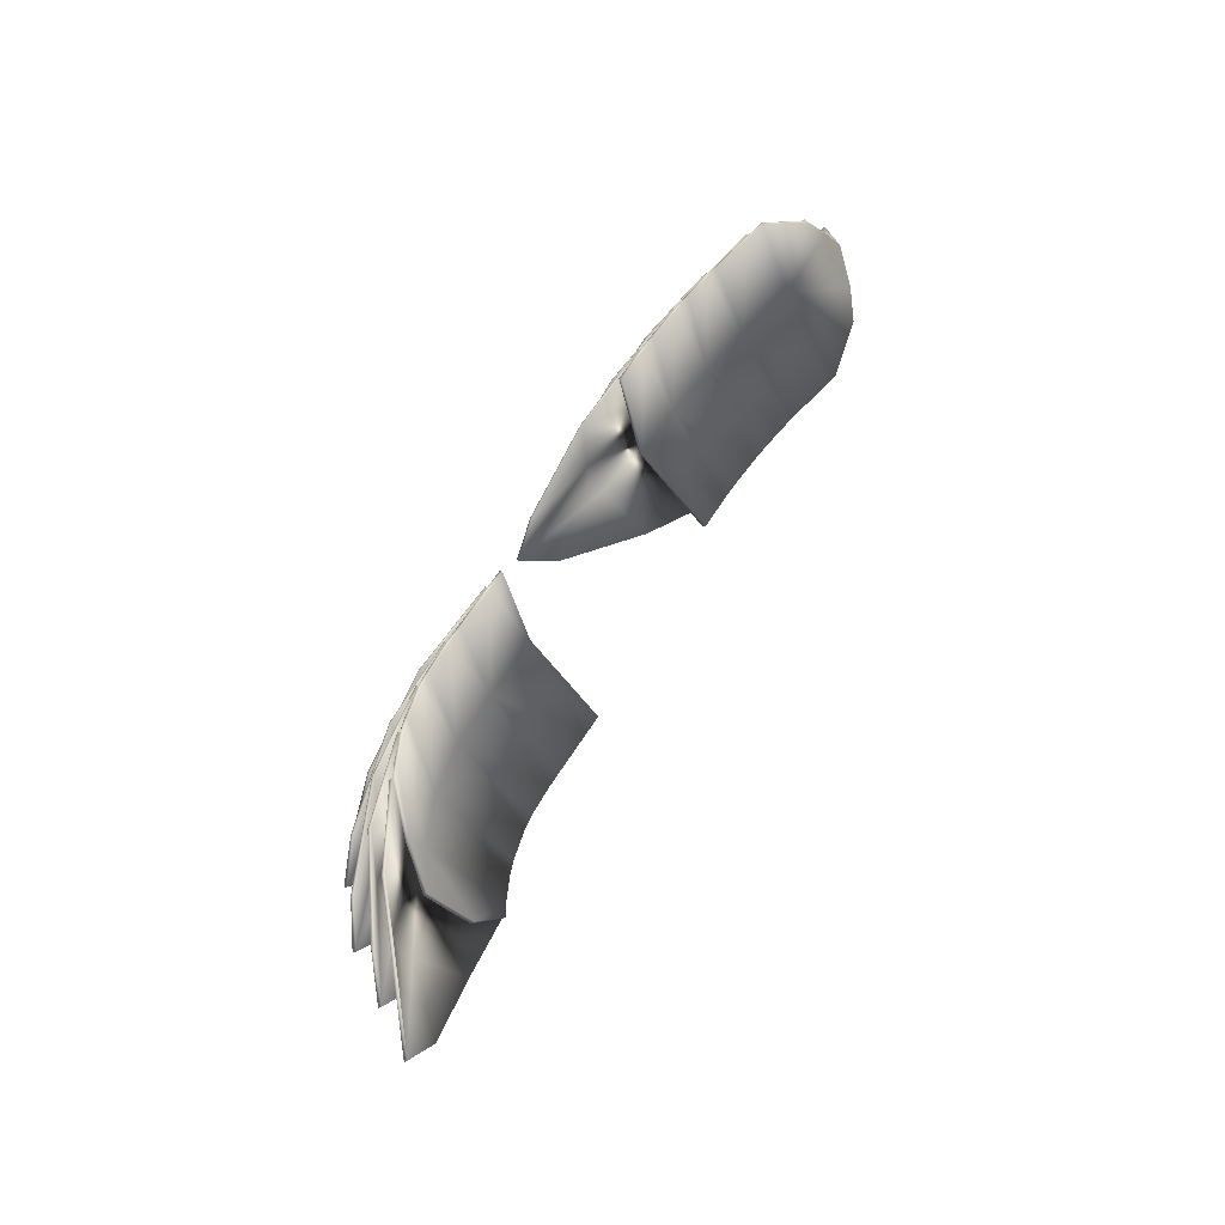
<metadata>
{"format":"obj","ext":"obj","renderer":"f3d","projection":"perspective","resolution":1024,"background":"white","views":[{"elev":-46.5,"azim":-65.6,"up":"+Z"}]}
</metadata>
<code>
o Plane.002
v 0.9616 1.037 -1.408
v -0.9528 1.037 -1.408
v 0.004357 1.248 -1.24
v 0.9616 1.01 -1.432
v 0.004357 1.222 -1.263
v -0.9528 1.01 -1.432
v -0.2854 1.184 -1.291
v 0.2607 1.192 -1.285
v 0.9616 1.4 -1.925
v 0.9616 1.147 -1.566
v 0.289 2.531 -2.567
v 0.7151 1.87 -2.026
v 0.1679 2.078 -1.898
v 0.2607 1.273 -1.4
v -0.9528 1.4 -1.925
v -0.9528 1.147 -1.566
v -0.2803 2.531 -2.567
v -0.7064 1.87 -2.026
v -0.1592 2.078 -1.898
v -0.2854 1.265 -1.406
v 0.004357 1.611 -1.756
v 0.004357 1.3 -1.313
v 0.004358 2.78 -2.78
v 0.004358 2.128 -1.911
v 0.9616 1.121 -1.589
v 0.9616 1.373 -1.948
v 0.004357 1.585 -1.78
v -0.9528 1.121 -1.589
v -0.9528 1.373 -1.948
v 0.2897 1.375 -1.372
v -0.03812 1.408 -1.345
v 0.289 2.556 -2.549
v 0.004358 2.806 -2.765
v 0.7151 1.89 -2.004
v 0.004358 2.147 -1.888
v 0.9616 1.163 -1.54
v 0.1679 2.097 -1.875
v -0.281 1.375 -1.372
v -0.2803 2.556 -2.549
v -0.7064 1.89 -2.004
v -0.9528 1.163 -1.54
v -0.1592 2.097 -1.875
v -0.2854 1.547 -1.807
v 0.2607 1.555 -1.801
v 0.9616 1.668 -2.344
v 0.9616 1.499 -2.067
v 0.289 2.625 -3.208
v 0.7151 2.099 -2.532
v 0.1679 2.331 -2.456
v 0.2607 1.634 -1.914
v -0.9528 1.668 -2.344
v -0.9528 1.499 -2.067
v -0.2803 2.625 -3.208
v -0.7064 2.099 -2.532
v -0.1592 2.331 -2.456
v -0.2854 1.626 -1.92
v 0.004357 1.91 -2.224
v 0.004357 1.663 -1.83
v 0.004358 2.818 -3.478
v 0.004358 2.378 -2.48
v 0.9616 1.472 -2.089
v 0.9616 1.637 -2.361
v 0.004357 1.879 -2.241
v -0.9528 1.472 -2.089
v -0.9528 1.637 -2.361
v 0.2897 1.733 -1.882
v -0.03812 1.767 -1.856
v 0.289 2.653 -3.196
v 0.004358 2.847 -3.468
v 0.7151 2.122 -2.515
v 0.004358 2.401 -2.462
v 0.9616 1.517 -2.044
v 0.1679 2.354 -2.438
v -0.281 1.733 -1.882
v -0.2803 2.653 -3.196
v -0.7064 2.122 -2.515
v -0.9528 1.517 -2.044
v -0.1592 2.354 -2.438
v -0.2854 1.837 -2.261
v 0.2607 1.845 -2.256
v 0.9616 1.829 -2.798
v 0.9616 1.728 -2.477
v 0.289 2.558 -3.864
v 0.7151 2.209 -3.077
v 0.1679 2.452 -3.055
v 0.2607 1.893 -2.363
v -0.9528 1.829 -2.798
v -0.9528 1.728 -2.477
v -0.2803 2.558 -3.864
v -0.7064 2.209 -3.077
v -0.1592 2.452 -3.055
v -0.2854 1.884 -2.367
v 0.004357 2.092 -2.735
v 0.004357 1.941 -2.295
v 0.004358 2.668 -4.185
v 0.004358 2.492 -3.089
v 0.9616 1.696 -2.492
v 0.9616 1.796 -2.807
v 0.004357 2.059 -2.745
v -0.9528 1.696 -2.492
v -0.9528 1.796 -2.807
v 0.2897 2 -2.356
v -0.03812 2.039 -2.34
v 0.289 2.588 -3.86
v 0.004358 2.698 -4.183
v 0.7151 2.236 -3.066
v 0.004358 2.519 -3.076
v 0.9616 1.75 -2.46
v 0.1679 2.479 -3.042
v -0.281 2 -2.356
v -0.2803 2.588 -3.86
v -0.7064 2.236 -3.066
v -0.9528 1.75 -2.46
v -0.1592 2.479 -3.042
v -0.2854 2.013 -2.754
v 0.2607 2.022 -2.752
v 0.9616 1.887 -3.274
v 0.9616 1.858 -2.942
v 0.289 2.314 -4.485
v 0.7151 2.192 -3.63
v 0.1679 2.433 -3.669
v 0.2607 2.046 -2.867
v -0.9528 1.887 -3.274
v -0.9528 1.858 -2.942
v -0.2803 2.314 -4.485
v -0.7064 2.192 -3.63
v -0.1592 2.433 -3.669
v -0.2854 2.037 -2.869
v 0.004357 2.157 -3.273
v 0.004357 2.11 -2.811
v 0.004358 2.383 -4.804
v 0.004358 2.462 -3.712
v 0.9616 1.824 -2.95
v 0.9616 1.852 -3.275
v 0.004357 2.122 -3.275
v -0.9528 1.824 -2.95
v -0.9528 1.852 -3.275
v 0.2897 2.151 -2.884
v -0.03812 2.193 -2.877
v 0.289 2.343 -4.489
v 0.004358 2.412 -4.808
v 0.7151 2.222 -3.626
v 0.004358 2.491 -3.707
v 0.9616 1.884 -2.93
v 0.1679 2.463 -3.663
v -0.281 2.151 -2.884
v -0.2803 2.343 -4.489
v -0.7064 2.222 -3.626
v -0.9528 1.884 -2.93
v -0.1592 2.463 -3.663
v -0.2854 2.076 -3.273
v 0.2607 2.085 -3.273
v 0.5658 1.957 -3.732
v 0.9616 1.883 -3.417
v 0.289 2.045 -5.056
v 0.7151 2.023 -4.149
v 0.1679 2.241 -4.259
v 0.2607 2.085 -3.39
v -0.5571 1.957 -3.732
v -0.9528 1.883 -3.417
v -0.2803 2.045 -5.056
v -0.7064 2.023 -4.149
v -0.1592 2.241 -4.259
v -0.2854 2.075 -3.389
v 0.004357 2.093 -3.804
v 0.004357 2.157 -3.35
v 0.004358 2.114 -5.375
v 0.004358 2.257 -4.311
v 0.9616 1.848 -3.416
v 0.5658 1.923 -3.724
v 0.004357 2.059 -3.796
v -0.9528 1.848 -3.416
v -0.5571 1.923 -3.724
v 0.2897 2.182 -3.43
v -0.03812 2.224 -3.433
v 0.289 2.074 -5.06
v 0.004358 2.143 -5.379
v 0.7151 2.052 -4.154
v 0.004358 2.287 -4.314
v 0.9616 1.912 -3.412
v 0.1679 2.27 -4.263
v -0.281 2.182 -3.43
v -0.2803 2.074 -5.06
v -0.7064 2.052 -4.154
v -0.9528 1.912 -3.412
v -0.1592 2.27 -4.263
v -0.2854 2.014 -3.782
v 0.2607 2.023 -3.785
f 5 3 8
f 6 2 7
f 25 9 10
f 24 23 13
f 22 13 14
f 12 14 13
f 11 13 23
f 15 28 16
f 27 21 44
f 24 19 23
f 22 19 24
f 20 18 19
f 19 17 23
f 27 26 25
f 5 28 27
f 16 6 2
f 4 10 1
f 35 37 33
f 31 37 35
f 30 34 37
f 37 32 33
f 35 33 42
f 31 42 38
f 40 38 42
f 39 42 33
f 18 41 40
f 23 32 11
f 14 36 30
f 22 30 31
f 20 31 38
f 11 34 12
f 23 39 33
f 17 40 39
f 20 41 16
f 12 36 10
f 20 16 2
f 10 44 14
f 21 43 20
f 14 21 22
f 29 15 43
f 61 45 46
f 60 59 49
f 58 49 50
f 48 50 49
f 47 49 59
f 51 64 52
f 63 57 80
f 60 55 59
f 58 55 60
f 56 54 55
f 55 53 59
f 63 62 61
f 27 64 63
f 52 29 15
f 26 46 9
f 71 73 69
f 67 73 71
f 66 70 73
f 73 68 69
f 71 69 78
f 67 78 74
f 76 74 78
f 75 78 69
f 54 77 76
f 59 68 47
f 50 72 66
f 58 66 67
f 56 67 74
f 47 70 48
f 59 75 69
f 53 76 75
f 56 77 52
f 48 72 46
f 79 51 52
f 46 80 50
f 57 79 56
f 50 57 58
f 65 51 79
f 97 81 82
f 96 95 85
f 94 85 86
f 84 86 85
f 83 85 95
f 87 100 88
f 99 93 116
f 96 91 95
f 94 91 96
f 92 90 91
f 91 89 95
f 99 98 97
f 63 100 99
f 88 65 51
f 62 82 45
f 107 109 105
f 103 109 107
f 102 106 109
f 109 104 105
f 107 105 114
f 103 114 110
f 112 110 114
f 111 114 105
f 90 113 112
f 95 104 83
f 86 108 102
f 94 102 103
f 92 103 110
f 83 106 84
f 95 111 105
f 89 112 111
f 92 113 88
f 84 108 82
f 115 87 88
f 82 116 86
f 93 115 92
f 86 93 94
f 101 87 115
f 133 117 118
f 132 131 121
f 130 121 122
f 120 122 121
f 119 121 131
f 123 136 124
f 135 129 152
f 132 127 131
f 130 127 132
f 128 126 127
f 127 125 131
f 135 134 133
f 99 136 135
f 124 101 87
f 98 118 81
f 143 145 141
f 139 145 143
f 138 142 145
f 145 140 141
f 143 141 150
f 139 150 146
f 148 146 150
f 147 150 141
f 126 149 148
f 131 140 119
f 122 144 138
f 130 138 139
f 128 139 146
f 119 142 120
f 131 147 141
f 125 148 147
f 128 149 124
f 120 144 118
f 151 123 124
f 118 152 122
f 129 151 128
f 122 129 130
f 137 123 151
f 154 170 153
f 168 167 157
f 166 157 158
f 156 158 157
f 155 157 167
f 173 160 159
f 171 165 188
f 168 163 167
f 166 163 168
f 164 162 163
f 163 161 167
f 135 170 134
f 137 172 173
f 160 137 123
f 134 154 117
f 179 181 177
f 175 181 179
f 174 178 181
f 181 176 177
f 179 177 186
f 175 186 182
f 184 182 186
f 183 186 177
f 162 185 184
f 167 176 155
f 158 180 174
f 166 174 175
f 164 175 182
f 155 178 156
f 167 183 177
f 161 184 183
f 164 185 160
f 156 180 154
f 164 160 123
f 154 153 158
f 165 187 164
f 158 165 166
f 173 159 187
f 8 1 4
f 4 5 8
f 7 3 5
f 5 6 7
f 25 26 9
f 22 24 13
f 12 10 14
f 11 12 13
f 15 29 28
f 44 9 26
f 26 27 44
f 22 20 19
f 20 16 18
f 19 18 17
f 25 4 5
f 5 27 25
f 29 27 28
f 5 6 28
f 16 28 6
f 4 25 10
f 31 30 37
f 30 36 34
f 37 34 32
f 31 35 42
f 40 41 38
f 39 40 42
f 18 16 41
f 23 33 32
f 14 10 36
f 22 14 30
f 20 22 31
f 11 32 34
f 23 17 39
f 17 18 40
f 20 38 41
f 12 34 36
f 2 7 20
f 20 43 16
f 15 16 43
f 14 8 1
f 10 9 44
f 14 1 10
f 7 3 22
f 22 21 20
f 20 7 22
f 22 3 8
f 14 44 21
f 22 8 14
f 43 21 27
f 27 29 43
f 61 62 45
f 58 60 49
f 48 46 50
f 47 48 49
f 51 65 64
f 80 45 62
f 62 63 80
f 58 56 55
f 56 52 54
f 55 54 53
f 61 26 27
f 27 63 61
f 65 63 64
f 27 29 64
f 52 64 29
f 26 61 46
f 67 66 73
f 66 72 70
f 73 70 68
f 67 71 78
f 76 77 74
f 75 76 78
f 54 52 77
f 59 69 68
f 50 46 72
f 58 50 66
f 56 58 67
f 47 68 70
f 59 53 75
f 53 54 76
f 56 74 77
f 48 70 72
f 15 43 56
f 56 79 52
f 52 15 56
f 50 44 9
f 46 45 80
f 50 9 46
f 43 21 58
f 58 57 56
f 56 43 58
f 58 21 44
f 50 80 57
f 58 44 50
f 79 57 63
f 63 65 79
f 97 98 81
f 94 96 85
f 84 82 86
f 83 84 85
f 87 101 100
f 116 81 98
f 98 99 116
f 94 92 91
f 92 88 90
f 91 90 89
f 97 62 63
f 63 99 97
f 101 99 100
f 63 65 100
f 88 100 65
f 62 97 82
f 103 102 109
f 102 108 106
f 109 106 104
f 103 107 114
f 112 113 110
f 111 112 114
f 90 88 113
f 95 105 104
f 86 82 108
f 94 86 102
f 92 94 103
f 83 104 106
f 95 89 111
f 89 90 112
f 92 110 113
f 84 106 108
f 51 79 92
f 92 115 88
f 88 51 92
f 86 80 45
f 82 81 116
f 86 45 82
f 79 57 94
f 94 93 92
f 92 79 94
f 94 57 80
f 86 116 93
f 94 80 86
f 115 93 99
f 99 101 115
f 133 134 117
f 130 132 121
f 120 118 122
f 119 120 121
f 123 137 136
f 152 117 134
f 134 135 152
f 130 128 127
f 128 124 126
f 127 126 125
f 133 98 99
f 99 135 133
f 137 135 136
f 99 101 136
f 124 136 101
f 98 133 118
f 139 138 145
f 138 144 142
f 145 142 140
f 139 143 150
f 148 149 146
f 147 148 150
f 126 124 149
f 131 141 140
f 122 118 144
f 130 122 138
f 128 130 139
f 119 140 142
f 131 125 147
f 125 126 148
f 128 146 149
f 120 142 144
f 87 115 128
f 128 151 124
f 124 87 128
f 122 116 81
f 118 117 152
f 122 81 118
f 115 93 130
f 130 129 128
f 128 115 130
f 130 93 116
f 122 152 129
f 130 116 122
f 151 129 135
f 135 137 151
f 154 169 170
f 166 168 157
f 156 154 158
f 155 156 157
f 173 172 160
f 188 153 170
f 170 171 188
f 166 164 163
f 164 160 162
f 163 162 161
f 169 134 170
f 135 171 170
f 173 171 135
f 135 137 173
f 160 172 137
f 134 169 154
f 175 174 181
f 174 180 178
f 181 178 176
f 175 179 186
f 184 185 182
f 183 184 186
f 162 160 185
f 167 177 176
f 158 154 180
f 166 158 174
f 164 166 175
f 155 176 178
f 167 161 183
f 161 162 184
f 164 182 185
f 156 178 180
f 123 151 164
f 164 187 159
f 159 160 164
f 158 152 117
f 117 154 158
f 153 188 158
f 151 129 166
f 166 165 164
f 164 151 166
f 166 129 152
f 158 188 165
f 166 152 158
f 187 165 171
f 171 173 187
o Plane.004
v 0.3441 -1.919 2.624
v 0.9616 -1.502 2.196
v 0.6294 -1.834 2.482
v 0.289 -0.222 2.031
v 0.7151 -1.049 2.229
v 0.1679 -0.9435 2.449
v 0.2607 -1.787 2.694
v -0.3354 -1.919 2.624
v -0.9528 -1.502 2.196
v -0.6207 -1.834 2.482
v -0.2803 -0.222 2.031
v -0.7064 -1.049 2.229
v -0.1592 -0.9435 2.449
v -0.2854 -1.791 2.685
v 0.004357 -1.958 2.867
v 0.004357 -1.384 2.44
v 0.004357 -1.795 2.792
v 0.004357 0.09075 1.984
v 0.004357 -0.8989 2.458
v 0.004357 -1.972 2.834
v 0.3441 -1.933 2.591
v 0.6294 -1.848 2.449
v 0.9616 -1.516 2.164
v 0.004357 -1.398 2.407
v -0.3354 -1.933 2.591
v -0.6207 -1.848 2.449
v -0.9528 -1.516 2.164
v 0.2897 -1.712 2.757
v -0.03812 -1.694 2.796
v 0.289 -0.2088 2.058
v 0.004357 0.1051 2.01
v 0.7151 -1.044 2.261
v 0.004357 -0.8945 2.49
v 0.6294 -1.83 2.514
v 0.1679 -0.9391 2.481
v -0.281 -1.712 2.757
v -0.2803 -0.2088 2.058
v -0.7064 -1.044 2.261
v -0.6207 -1.83 2.514
v -0.1592 -0.9391 2.481
v -0.2854 -1.917 2.793
v -0.2854 -1.42 2.366
v 0.2607 -1.913 2.802
v 0.2607 -1.416 2.375
v 0.9616 -1.024 1.786
v 0.9616 -1.356 2.071
v 0.289 0.1783 1.566
v 0.7151 -0.6151 1.852
v 0.1679 -0.4486 2.03
v 0.2607 -1.309 2.283
v -0.9528 -1.024 1.786
v -0.9528 -1.356 2.071
v -0.2803 0.1783 1.566
v -0.7064 -0.6151 1.852
v -0.1592 -0.4486 2.03
v -0.2854 -1.314 2.275
v 0.004357 -0.9065 2.029
v 0.004357 -1.317 2.382
v 0.004357 0.4815 1.493
v 0.004357 -0.3955 2.03
v 0.9616 -1.37 2.039
v 0.9616 -1.038 1.753
v 0.004357 -0.9203 1.997
v -0.9528 -1.37 2.039
v -0.9528 -1.038 1.753
v 0.2897 -1.234 2.347
v -0.03812 -1.216 2.385
v 0.289 0.1942 1.591
v 0.004357 0.4982 1.518
v 0.7151 -0.6024 1.877
v 0.004357 -0.3827 2.057
v 0.9616 -1.352 2.103
v 0.1679 -0.4379 2.058
v -0.281 -1.234 2.347
v -0.2803 0.1942 1.591
v -0.7064 -0.6024 1.877
v -0.9528 -1.352 2.103
v -0.1592 -0.4379 2.058
v -0.2854 -0.9421 1.956
v 0.2607 -0.938 1.964
v 0.9616 -0.7184 1.482
v 0.9616 -0.9108 1.679
v 0.289 0.5305 1.071
v 0.7151 -0.233 1.431
v 0.1679 -0.0448 1.586
v 0.2607 -0.8361 1.875
v -0.9528 -0.7184 1.482
v -0.9528 -0.9108 1.679
v -0.2803 0.5305 1.071
v -0.7064 -0.233 1.431
v -0.1592 -0.0448 1.586
v -0.2854 -0.8404 1.867
v 0.004358 -0.5212 1.667
v 0.004357 -0.8388 1.971
v 0.004357 0.8262 0.9716
v 0.004357 0.005941 1.582
v 0.9616 -0.9278 1.648
v 0.9616 -0.7429 1.457
v 0.004357 -0.5456 1.642
v -0.9528 -0.9278 1.648
v -0.9528 -0.7429 1.457
v 0.2897 -0.7677 1.943
v -0.03812 -0.7469 1.98
v 0.289 0.5485 1.094
v 0.004357 0.8449 0.9948
v 0.7151 -0.2171 1.456
v 0.004357 0.02169 1.607
v 0.9616 -0.9 1.707
v 0.1679 -0.02912 1.612
v -0.281 -0.7677 1.943
v -0.2803 0.5485 1.094
v -0.7064 -0.2171 1.456
v -0.9528 -0.9 1.707
v -0.1592 -0.02912 1.612
v -0.2854 -0.5809 1.611
v 0.2607 -0.574 1.618
v 0.9616 -0.3709 1.071
v 0.9616 -0.6097 1.362
v 0.289 0.8402 0.5464
v 0.7151 0.1087 0.9714
v 0.1679 0.3097 1.11
v 0.2607 -0.4905 1.527
v -0.9528 -0.3709 1.071
v -0.9528 -0.6097 1.362
v -0.2803 0.8402 0.5464
v -0.7064 0.1087 0.9714
v -0.1592 0.3097 1.11
v -0.2854 -0.4975 1.521
v 0.004358 -0.1563 1.236
v 0.004358 -0.4663 1.61
v 0.004357 1.127 0.4198
v 0.004357 0.3599 1.101
v 0.9616 -0.635 1.338
v 0.9616 -0.3977 1.049
v 0.004357 -0.183 1.213
v -0.9528 -0.635 1.338
v -0.9528 -0.3977 1.049
v 0.2897 -0.391 1.566
v -0.03812 -0.3591 1.594
v 0.289 0.8602 0.5683
v 0.004357 1.148 0.4413
v 0.7151 0.1267 0.995
v 0.004358 0.3778 1.125
v 0.9616 -0.5943 1.388
v 0.1679 0.3275 1.134
v -0.281 -0.391 1.566
v -0.2803 0.8602 0.5683
v -0.7064 0.1267 0.995
v -0.9528 -0.5943 1.388
v -0.1592 0.3275 1.134
v -0.2854 -0.2212 1.186
v 0.2607 -0.2138 1.191
v 0.9616 -0.05916 0.6248
v 0.9616 -0.2723 0.9376
v 0.289 1.1 -0.007775
v 0.7151 0.4097 0.4843
v 0.1679 0.6221 0.6043
v 0.2607 -0.139 1.091
v -0.9528 -0.05916 0.6248
v -0.9528 -0.2723 0.9376
v -0.2803 1.1 -0.007775
v -0.7064 0.4097 0.4843
v -0.1592 0.6221 0.6043
v -0.2854 -0.1466 1.086
v 0.004358 0.1688 0.7701
v 0.004358 -0.1075 1.172
v 0.004357 1.372 -0.1649
v 0.004357 0.6717 0.5912
v 0.9616 -0.2997 0.9157
v 0.9616 -0.0878 0.6046
v 0.004357 0.1402 0.7499
v -0.9528 -0.2997 0.9157
v -0.9528 -0.0878 0.6046
v 0.2897 -0.03621 1.12
v -0.03812 -0.001856 1.145
v 0.289 1.122 0.01206
v 0.004357 1.394 -0.1457
v 0.7151 0.4296 0.5062
v 0.004358 0.6915 0.6133
v 0.9616 -0.2549 0.9613
v 0.1679 0.6418 0.6266
v -0.281 -0.03621 1.12
v -0.2803 1.122 0.01206
v -0.7064 0.4296 0.5062
v -0.9528 -0.2549 0.9613
v -0.1592 0.6418 0.6266
v -0.2854 0.09982 0.7261
v 0.2607 0.1078 0.7312
f 210 190 191
f 207 206 194
f 205 194 195
f 193 195 194
f 192 194 206
f 197 214 198
f 212 204 232
f 207 201 206
f 205 201 207
f 202 200 201
f 201 199 206
f 212 211 210
f 213 214 212
f 198 213 196
f 209 189 231
f 209 191 189
f 221 223 219
f 217 223 221
f 216 220 223
f 223 218 219
f 221 219 228
f 217 228 224
f 226 224 228
f 225 228 219
f 198 226 200
f 206 218 192
f 195 222 216
f 205 216 217
f 202 217 224
f 192 220 193
f 206 225 219
f 199 226 225
f 202 227 198
f 191 220 222
f 202 198 196
f 191 232 195
f 204 230 202
f 195 204 205
f 215 197 230
f 208 203 229
f 249 233 234
f 248 247 237
f 246 237 238
f 236 238 237
f 235 237 247
f 239 252 240
f 251 245 268
f 248 243 247
f 246 243 248
f 244 242 243
f 243 241 247
f 251 250 249
f 212 252 251
f 240 215 197
f 211 234 190
f 259 261 257
f 255 261 259
f 254 258 261
f 261 256 257
f 259 257 266
f 255 266 262
f 264 262 266
f 263 266 257
f 242 265 264
f 247 256 235
f 238 260 254
f 246 254 255
f 244 255 262
f 235 258 236
f 247 263 257
f 241 264 263
f 244 265 240
f 236 260 234
f 267 239 240
f 234 268 238
f 245 267 244
f 238 245 246
f 253 239 267
f 285 269 270
f 284 283 273
f 282 273 274
f 272 274 273
f 271 273 283
f 275 288 276
f 287 281 304
f 284 279 283
f 282 279 284
f 280 278 279
f 279 277 283
f 287 286 285
f 251 288 287
f 276 253 239
f 250 270 233
f 295 297 293
f 291 297 295
f 290 294 297
f 297 292 293
f 295 293 302
f 291 302 298
f 300 298 302
f 299 302 293
f 278 301 300
f 283 292 271
f 274 296 290
f 282 290 291
f 280 291 298
f 271 294 272
f 283 299 293
f 277 300 299
f 280 301 276
f 272 296 270
f 303 275 276
f 270 304 274
f 281 303 280
f 274 281 282
f 289 275 303
f 321 305 306
f 320 319 309
f 318 309 310
f 308 310 309
f 307 309 319
f 311 324 312
f 323 317 340
f 320 315 319
f 318 315 320
f 316 314 315
f 315 313 319
f 323 322 321
f 287 324 323
f 312 289 275
f 286 306 269
f 331 333 329
f 327 333 331
f 326 330 333
f 333 328 329
f 331 329 338
f 327 338 334
f 336 334 338
f 335 338 329
f 314 337 336
f 319 328 307
f 310 332 326
f 318 326 327
f 316 327 334
f 307 330 308
f 319 335 329
f 313 336 335
f 316 337 312
f 308 332 306
f 339 311 312
f 306 340 310
f 317 339 316
f 310 317 318
f 325 311 339
f 357 341 342
f 356 355 345
f 354 345 346
f 344 346 345
f 343 345 355
f 347 360 348
f 359 353 376
f 356 351 355
f 354 351 356
f 352 350 351
f 351 349 355
f 359 358 357
f 323 360 359
f 348 325 311
f 322 342 305
f 367 369 365
f 363 369 367
f 362 366 369
f 369 364 365
f 367 365 374
f 363 374 370
f 372 370 374
f 371 374 365
f 350 373 372
f 355 364 343
f 346 368 362
f 354 362 363
f 352 363 370
f 343 366 344
f 355 371 365
f 349 372 371
f 352 373 348
f 344 368 342
f 375 347 348
f 342 376 346
f 353 375 352
f 346 353 354
f 361 347 375
f 210 211 190
f 205 207 194
f 193 191 195
f 192 193 194
f 197 215 214
f 232 190 211
f 211 212 232
f 205 202 201
f 202 198 200
f 201 200 199
f 210 209 212
f 208 212 209
f 215 212 214
f 208 213 212
f 198 214 213
f 231 203 208
f 208 209 231
f 209 210 191
f 217 216 223
f 216 222 220
f 223 220 218
f 217 221 228
f 226 227 224
f 225 226 228
f 198 227 226
f 206 219 218
f 195 191 222
f 205 195 216
f 202 205 217
f 192 218 220
f 206 199 225
f 199 200 226
f 202 224 227
f 191 193 220
f 196 229 202
f 202 230 198
f 197 198 230
f 195 231 189
f 189 191 195
f 190 232 191
f 229 203 205
f 205 204 202
f 202 229 205
f 205 203 231
f 231 195 205
f 232 204 195
f 230 204 212
f 212 215 230
f 229 196 208
f 213 208 196
f 249 250 233
f 246 248 237
f 236 234 238
f 235 236 237
f 239 253 252
f 268 233 250
f 250 251 268
f 246 244 243
f 244 240 242
f 243 242 241
f 249 211 212
f 212 251 249
f 253 251 252
f 212 215 252
f 240 252 215
f 211 249 234
f 255 254 261
f 254 260 258
f 261 258 256
f 255 259 266
f 264 265 262
f 263 264 266
f 242 240 265
f 247 257 256
f 238 234 260
f 246 238 254
f 244 246 255
f 235 256 258
f 247 241 263
f 241 242 264
f 244 262 265
f 236 258 260
f 197 230 244
f 244 267 240
f 240 197 244
f 238 232 190
f 234 233 268
f 238 190 234
f 230 204 246
f 246 245 244
f 244 230 246
f 246 204 232
f 238 268 245
f 246 232 238
f 267 245 251
f 251 253 267
f 285 286 269
f 282 284 273
f 272 270 274
f 271 272 273
f 275 289 288
f 304 269 286
f 286 287 304
f 282 280 279
f 280 276 278
f 279 278 277
f 285 250 251
f 251 287 285
f 289 287 288
f 251 253 288
f 276 288 253
f 250 285 270
f 291 290 297
f 290 296 294
f 297 294 292
f 291 295 302
f 300 301 298
f 299 300 302
f 278 276 301
f 283 293 292
f 274 270 296
f 282 274 290
f 280 282 291
f 271 292 294
f 283 277 299
f 277 278 300
f 280 298 301
f 272 294 296
f 239 267 280
f 280 303 276
f 276 239 280
f 274 268 233
f 270 269 304
f 274 233 270
f 267 245 282
f 282 281 280
f 280 267 282
f 282 245 268
f 274 304 281
f 282 268 274
f 303 281 287
f 287 289 303
f 321 322 305
f 318 320 309
f 308 306 310
f 307 308 309
f 311 325 324
f 340 305 322
f 322 323 340
f 318 316 315
f 316 312 314
f 315 314 313
f 321 286 287
f 287 323 321
f 325 323 324
f 287 289 324
f 312 324 289
f 286 321 306
f 327 326 333
f 326 332 330
f 333 330 328
f 327 331 338
f 336 337 334
f 335 336 338
f 314 312 337
f 319 329 328
f 310 306 332
f 318 310 326
f 316 318 327
f 307 328 330
f 319 313 335
f 313 314 336
f 316 334 337
f 308 330 332
f 275 303 316
f 316 339 312
f 312 275 316
f 310 304 269
f 306 305 340
f 310 269 306
f 303 281 318
f 318 317 316
f 316 303 318
f 318 281 304
f 310 340 317
f 318 304 310
f 339 317 323
f 323 325 339
f 357 358 341
f 354 356 345
f 344 342 346
f 343 344 345
f 347 361 360
f 376 341 358
f 358 359 376
f 354 352 351
f 352 348 350
f 351 350 349
f 357 322 323
f 323 359 357
f 361 359 360
f 323 325 360
f 348 360 325
f 322 357 342
f 363 362 369
f 362 368 366
f 369 366 364
f 363 367 374
f 372 373 370
f 371 372 374
f 350 348 373
f 355 365 364
f 346 342 368
f 354 346 362
f 352 354 363
f 343 364 366
f 355 349 371
f 349 350 372
f 352 370 373
f 344 366 368
f 311 339 352
f 352 375 348
f 348 311 352
f 346 340 305
f 342 341 376
f 346 305 342
f 339 317 354
f 354 353 352
f 352 339 354
f 354 317 340
f 346 376 353
f 354 340 346
f 375 353 359
f 359 361 375

</code>
